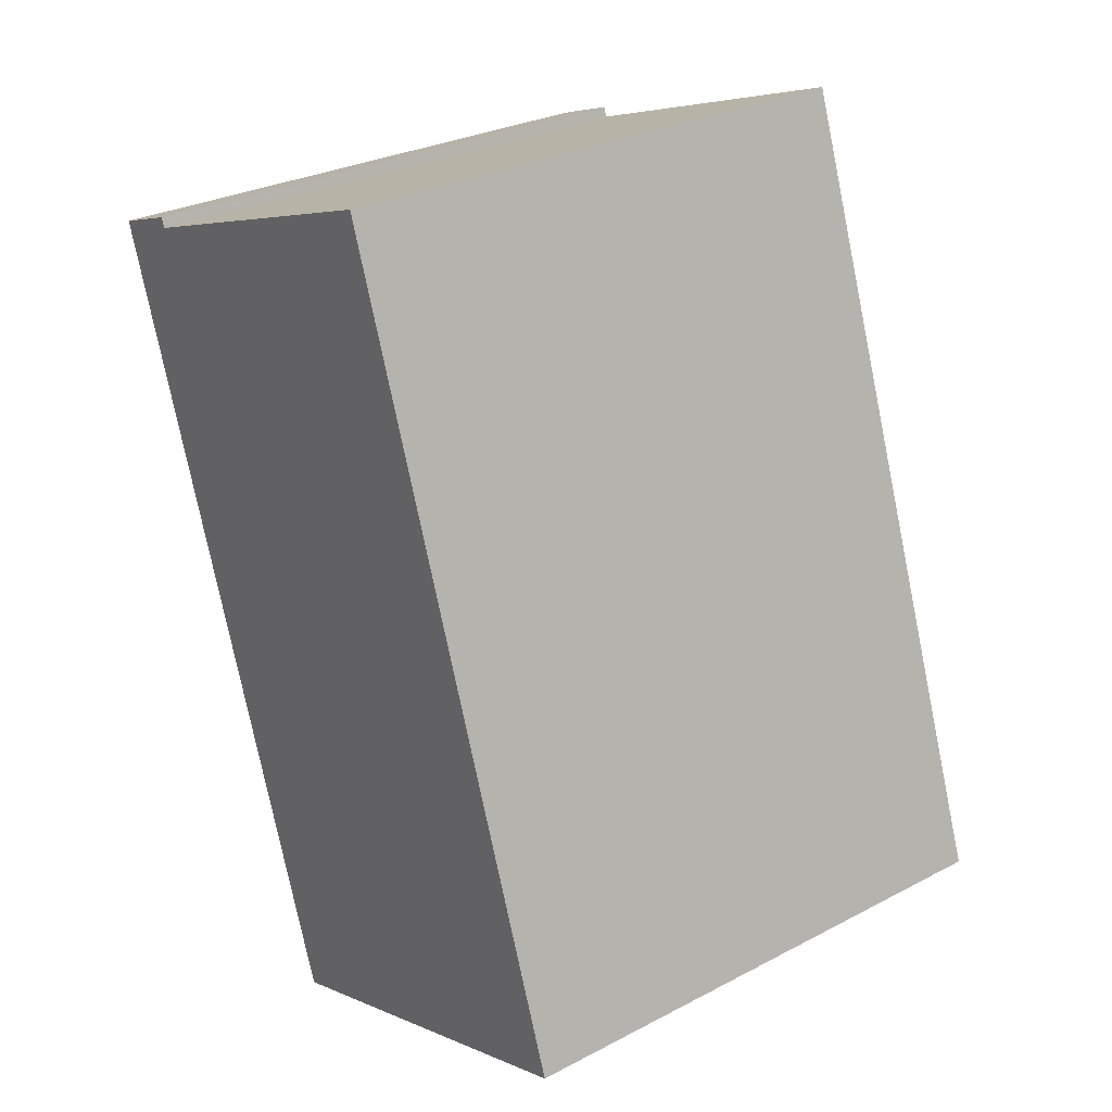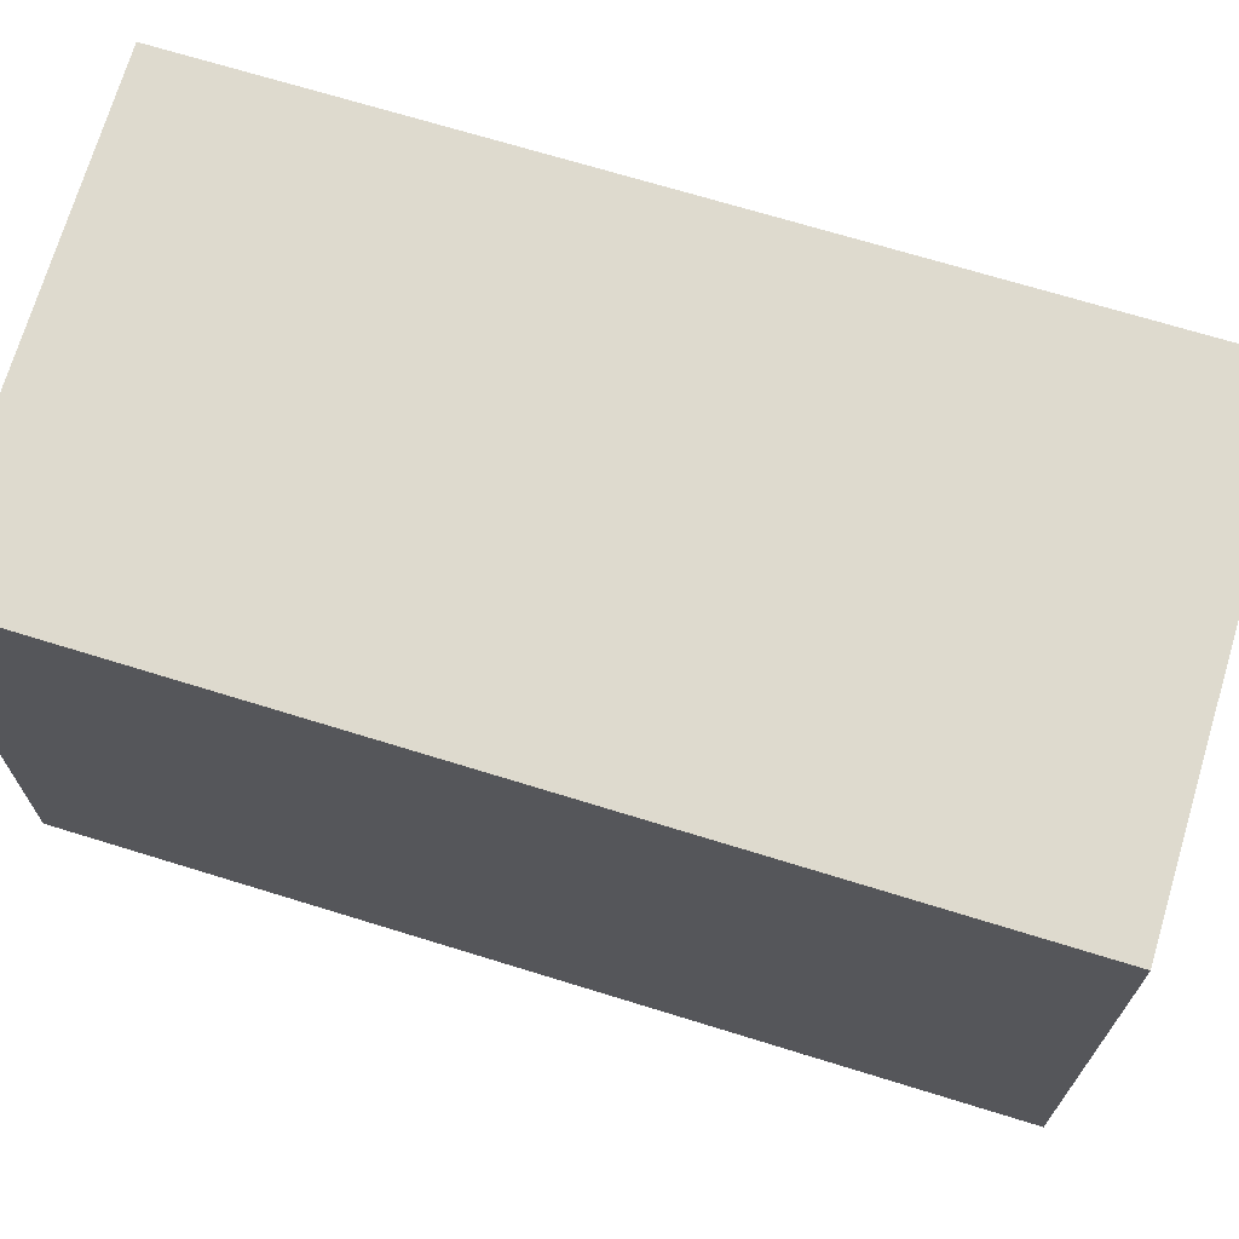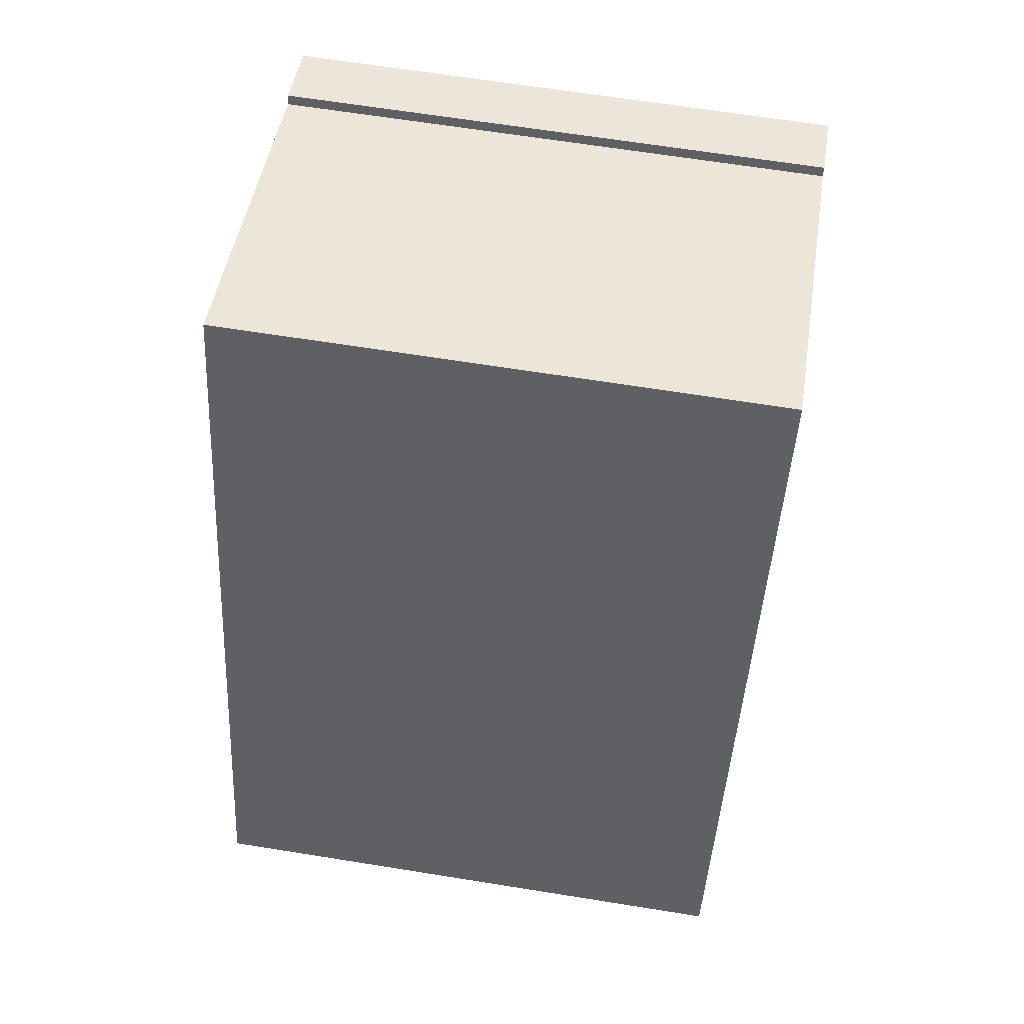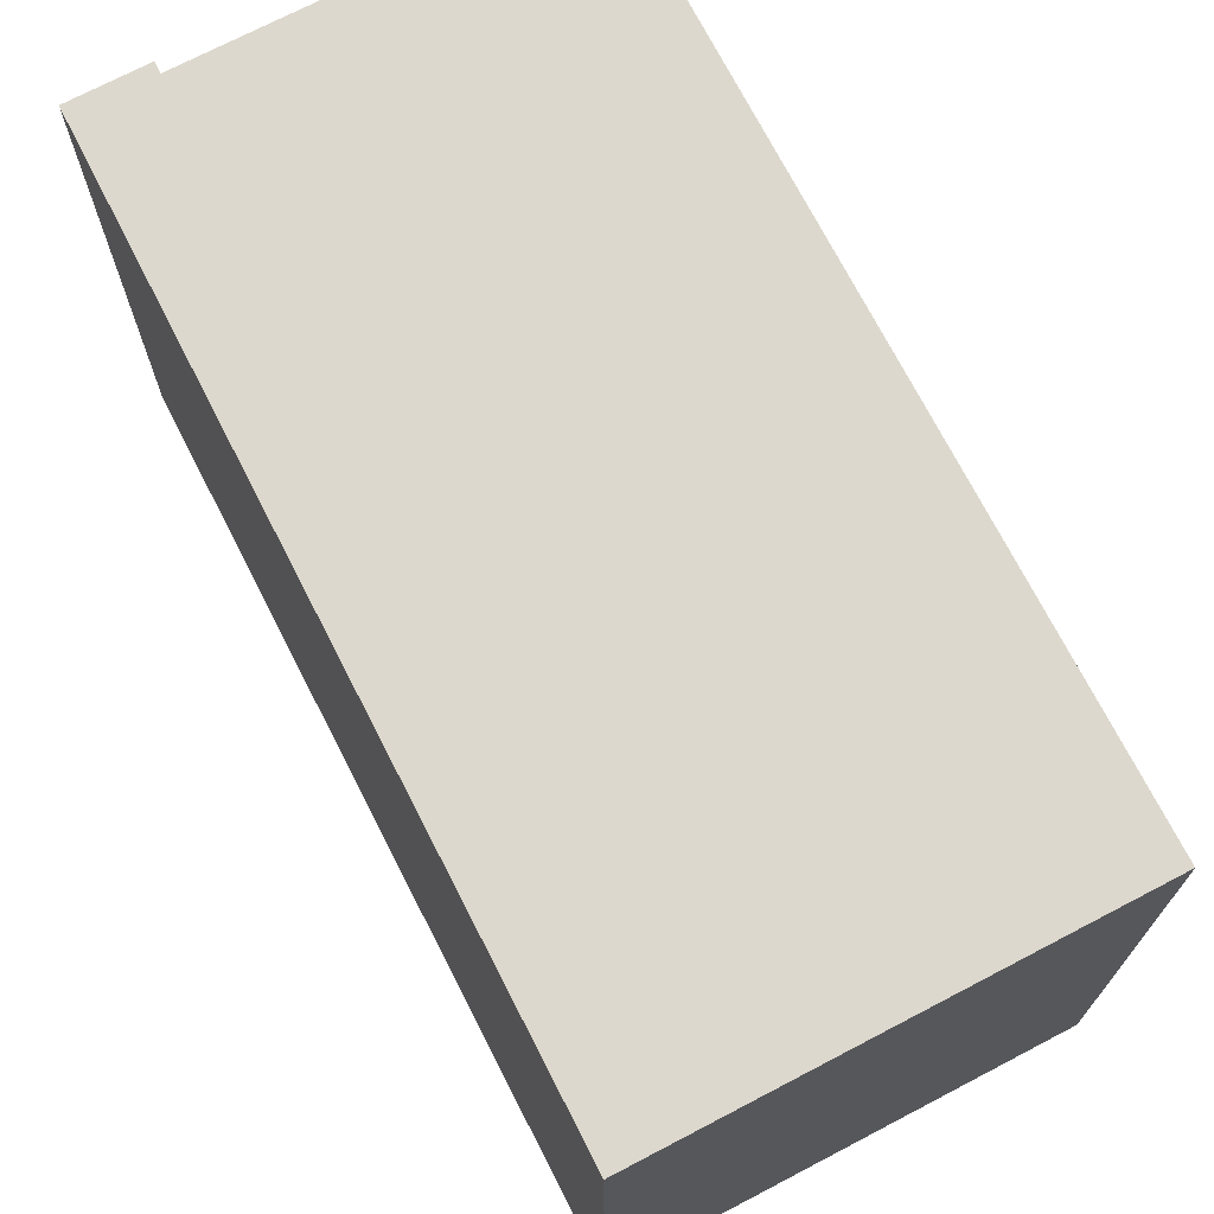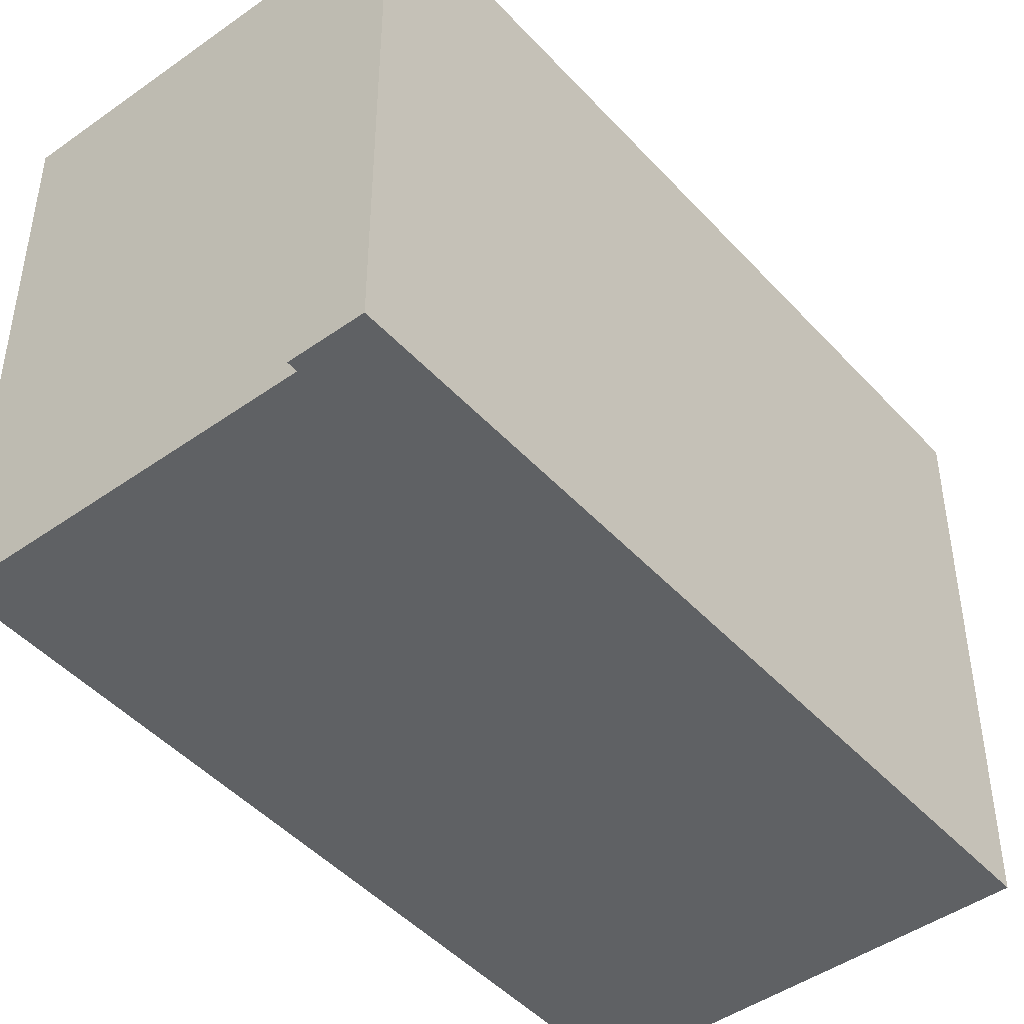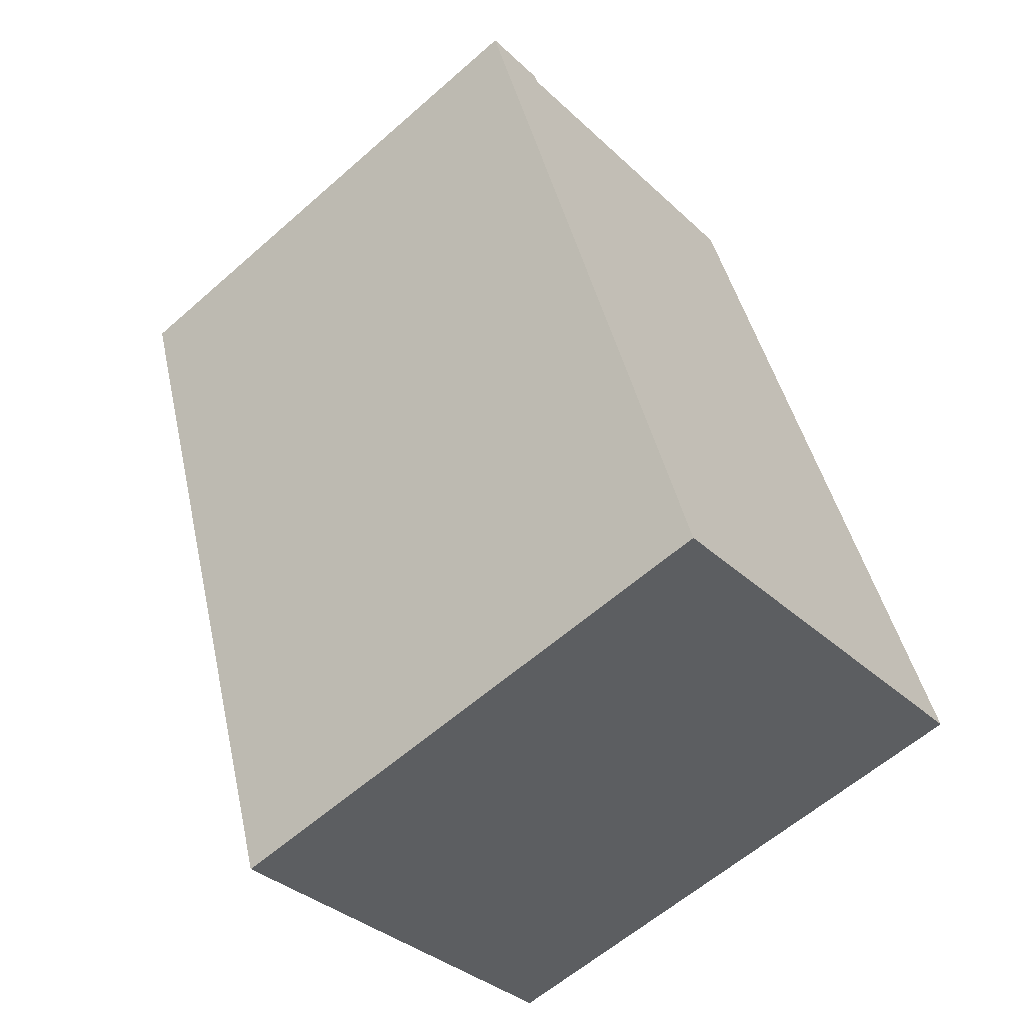
<metadata>
{"format":"obj","ext":"obj","renderer":"f3d","projection":"perspective","resolution":1024,"background":"white","views":[{"elev":28.6,"azim":-128.1,"up":"+Z"},{"elev":71.3,"azim":125.9,"up":"+Y"},{"elev":65.0,"azim":-80.8,"up":"+Z"},{"elev":72.3,"azim":171.7,"up":"+Y"},{"elev":-46.2,"azim":58.3,"up":"+Y"},{"elev":-60.2,"azim":132.0,"up":"+Z"}]}
</metadata>
<code>
v  0 13.4 8.205e-16
v  12.65 13.4 4.935
v  9.805 13.4 -3.449
v  6.475 13.4 18.75
v  14.43 13.4 10.16
v  14.52 13.4 15.95
v  16.22 13.4 15.44
v  16.27 13.4 15.61
v  14.54 13.4 16.03
v  14.61 13.4 16.19
v  9.805 2.112e-16 -3.449
v  0 0 0
v  6.475 -1.148e-15 18.75
v  14.52 -9.767e-16 15.95
v  14.61 -9.916e-16 16.19
v  14.54 -9.813e-16 16.03
v  16.27 -9.558e-16 15.61
v  16.22 -9.453e-16 15.44
v  14.43 -6.224e-16 10.16
v  12.65 -3.022e-16 4.935
g defaultobject
f 1 2 3
f 2 1 4
f 2 4 5
f 5 4 6
f 5 6 7
f 6 8 7
f 8 6 9
f 8 9 10
f 11 1 3
f 1 11 12
f 12 4 1
f 4 12 13
f 14 9 6
f 9 14 10
f 10 14 15
f 15 14 16
f 13 6 4
f 6 13 14
f 15 8 10
f 8 15 17
f 17 7 8
f 7 17 5
f 5 17 2
f 2 17 3
f 3 17 11
f 11 17 18
f 11 18 19
f 11 19 20
f 15 18 17
f 18 15 19
f 19 15 16
f 19 16 14
f 19 14 13
f 19 13 12
f 19 12 20
f 20 12 11

</code>
